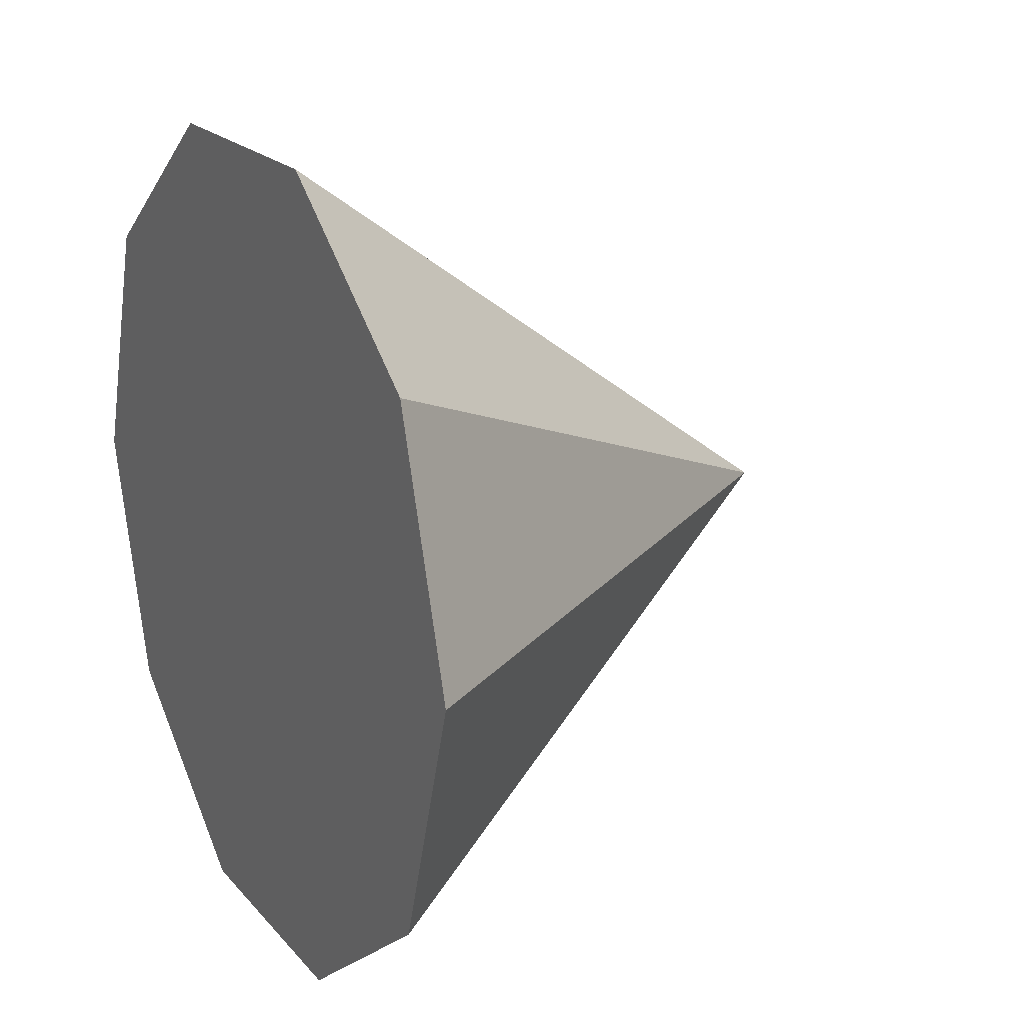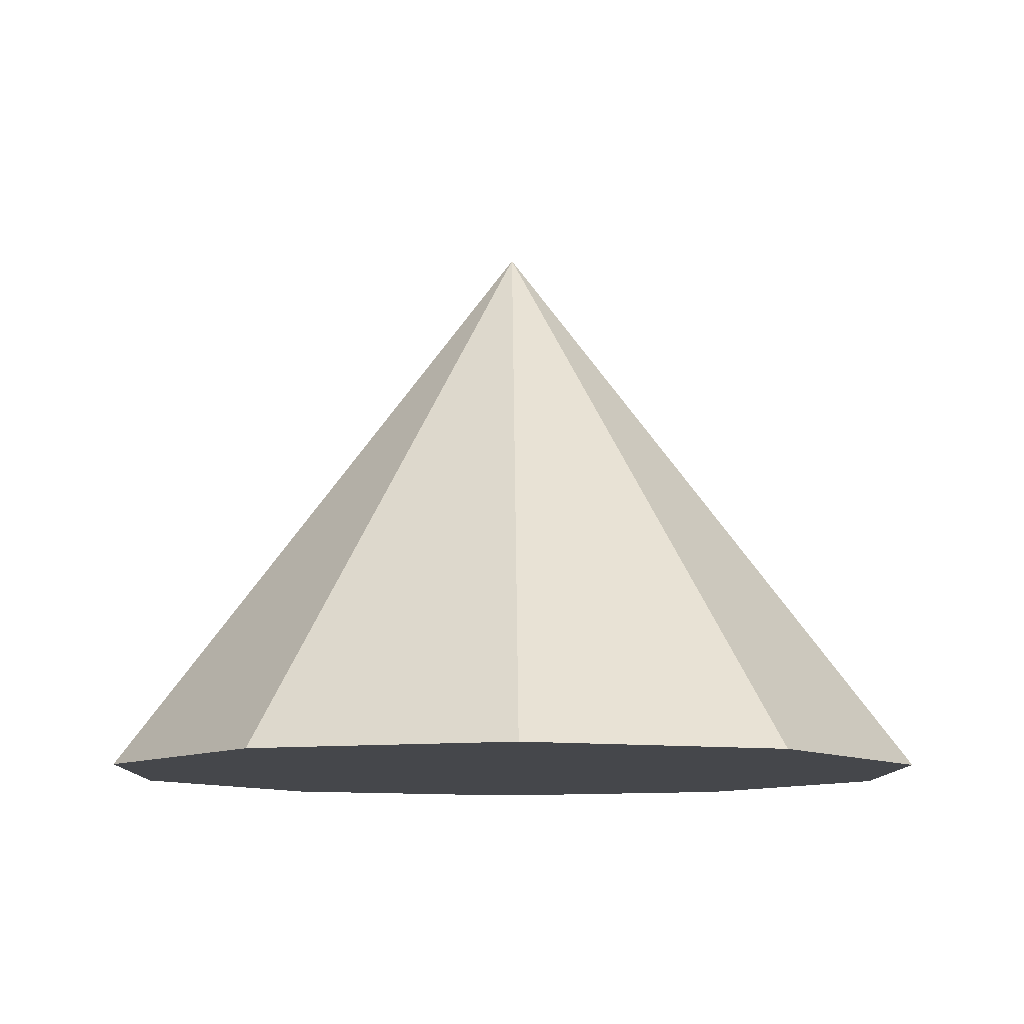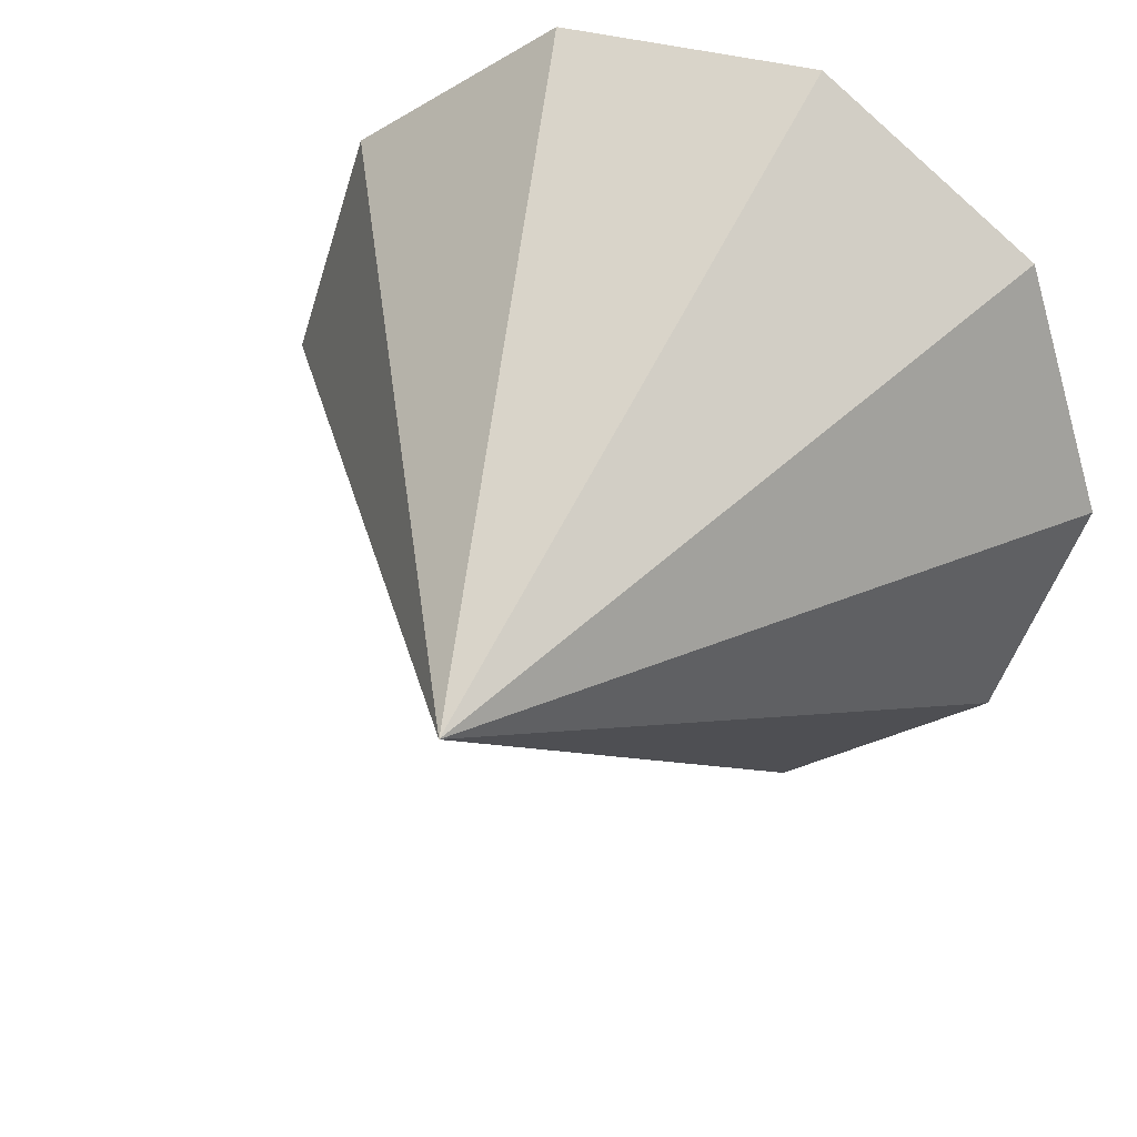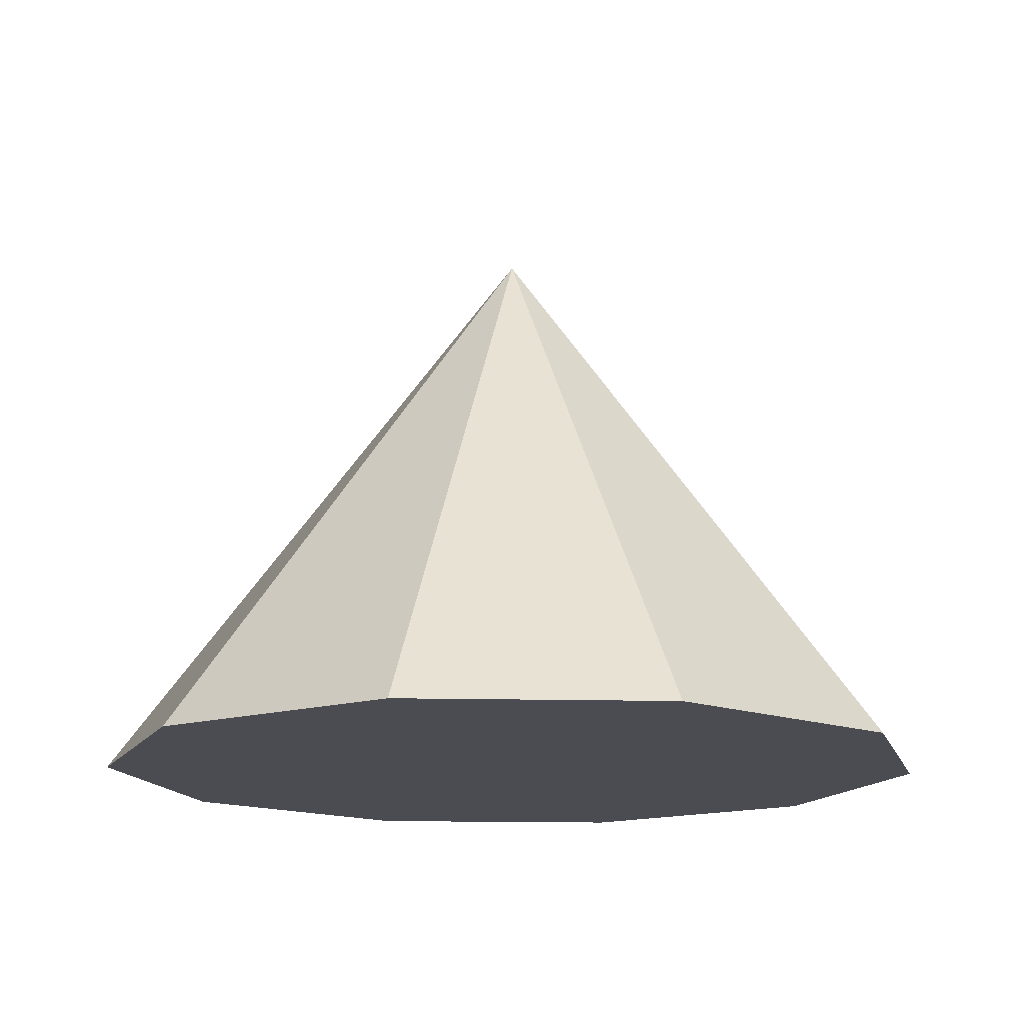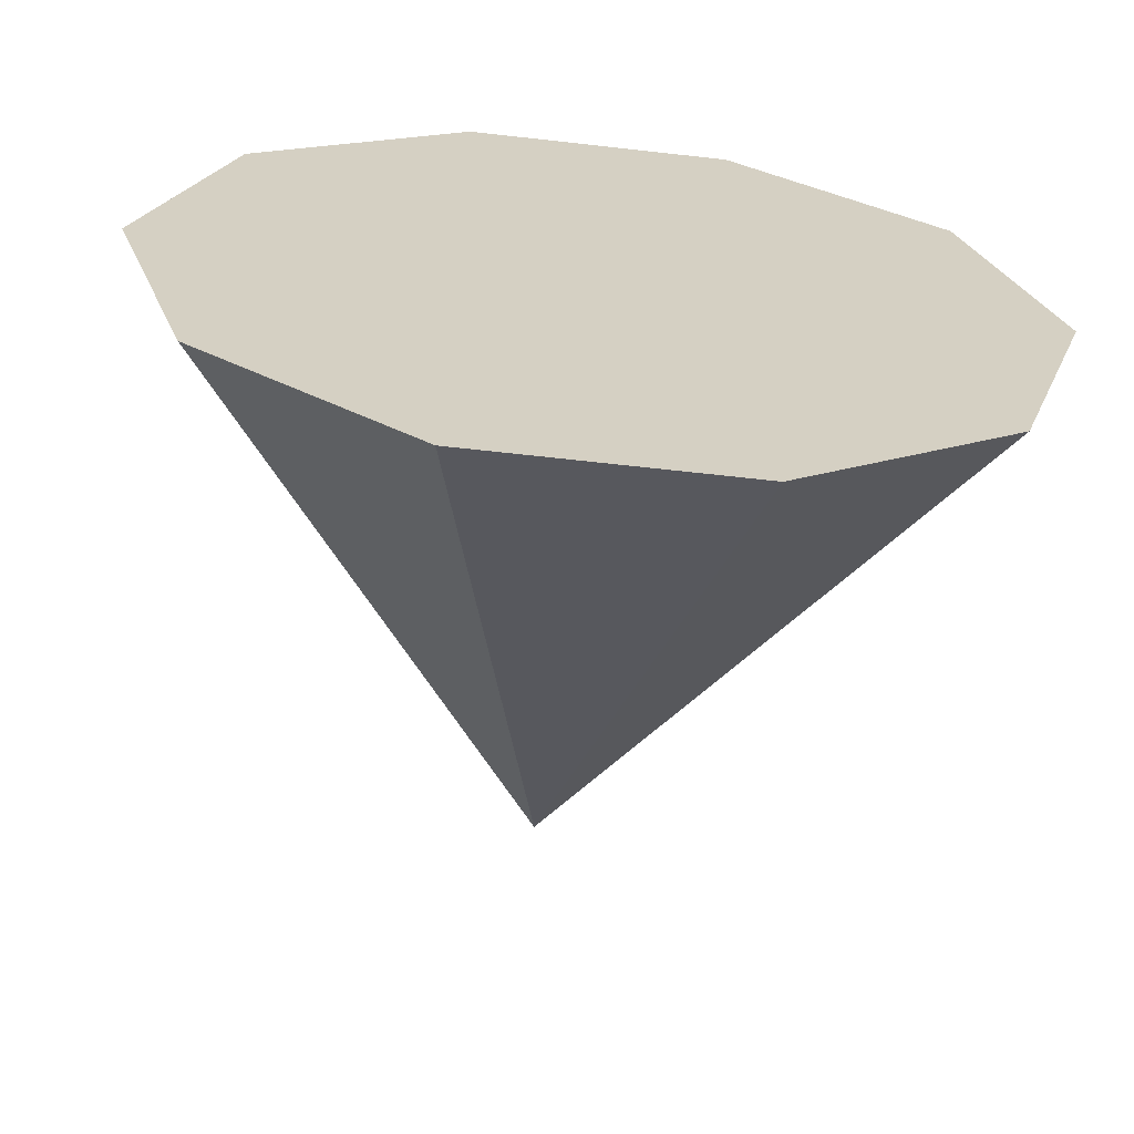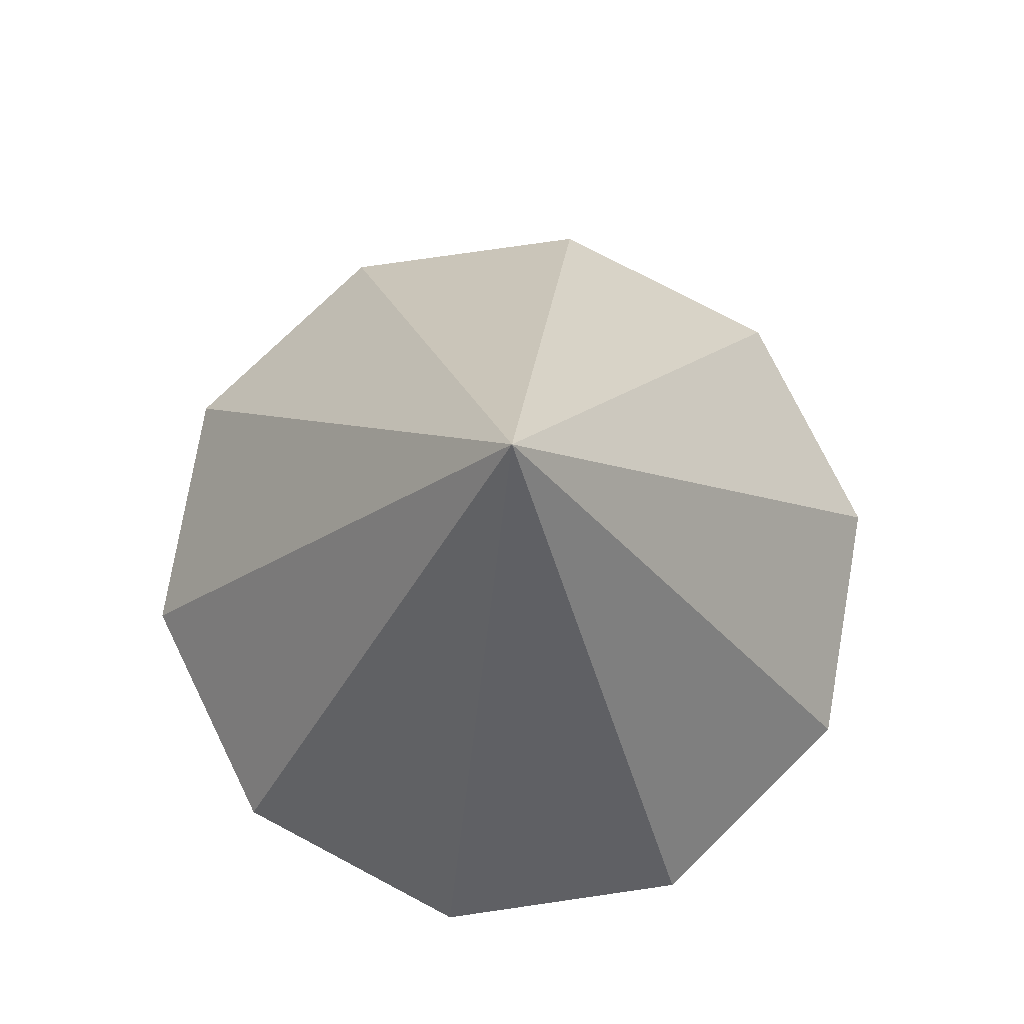
<metadata>
{"format":"obj","ext":"obj","renderer":"f3d","projection":"perspective","resolution":1024,"background":"white","views":[{"elev":19.0,"azim":62.5,"up":"+Z"},{"elev":-10.2,"azim":125.2,"up":"+Y"},{"elev":33.7,"azim":-157.2,"up":"+Z"},{"elev":-15.3,"azim":-75.0,"up":"+Y"},{"elev":-64.2,"azim":-6.5,"up":"+Z"},{"elev":76.6,"azim":99.8,"up":"+Y"}]}
</metadata>
<code>
v 0 -1 0
v 0 1 0
v 1.5 -1 0
v 1.214 -1 0.8817
v 0.4635 -1 1.427
v -0.4635 -1 1.427
v -1.214 -1 0.8817
v -1.5 -1 -1.31e-07
v -1.214 -1 -0.8817
v -0.4635 -1 -1.427
v 0.4635 -1 -1.427
v 1.214 -1 -0.8817
f 1 3 4
f 2 3 4
f 1 4 5
f 2 4 5
f 1 5 6
f 2 5 6
f 1 6 7
f 2 6 7
f 1 7 8
f 2 7 8
f 1 8 9
f 2 8 9
f 1 9 10
f 2 9 10
f 1 10 11
f 2 10 11
f 1 11 12
f 2 11 12
f 1 12 3
f 2 12 3

</code>
